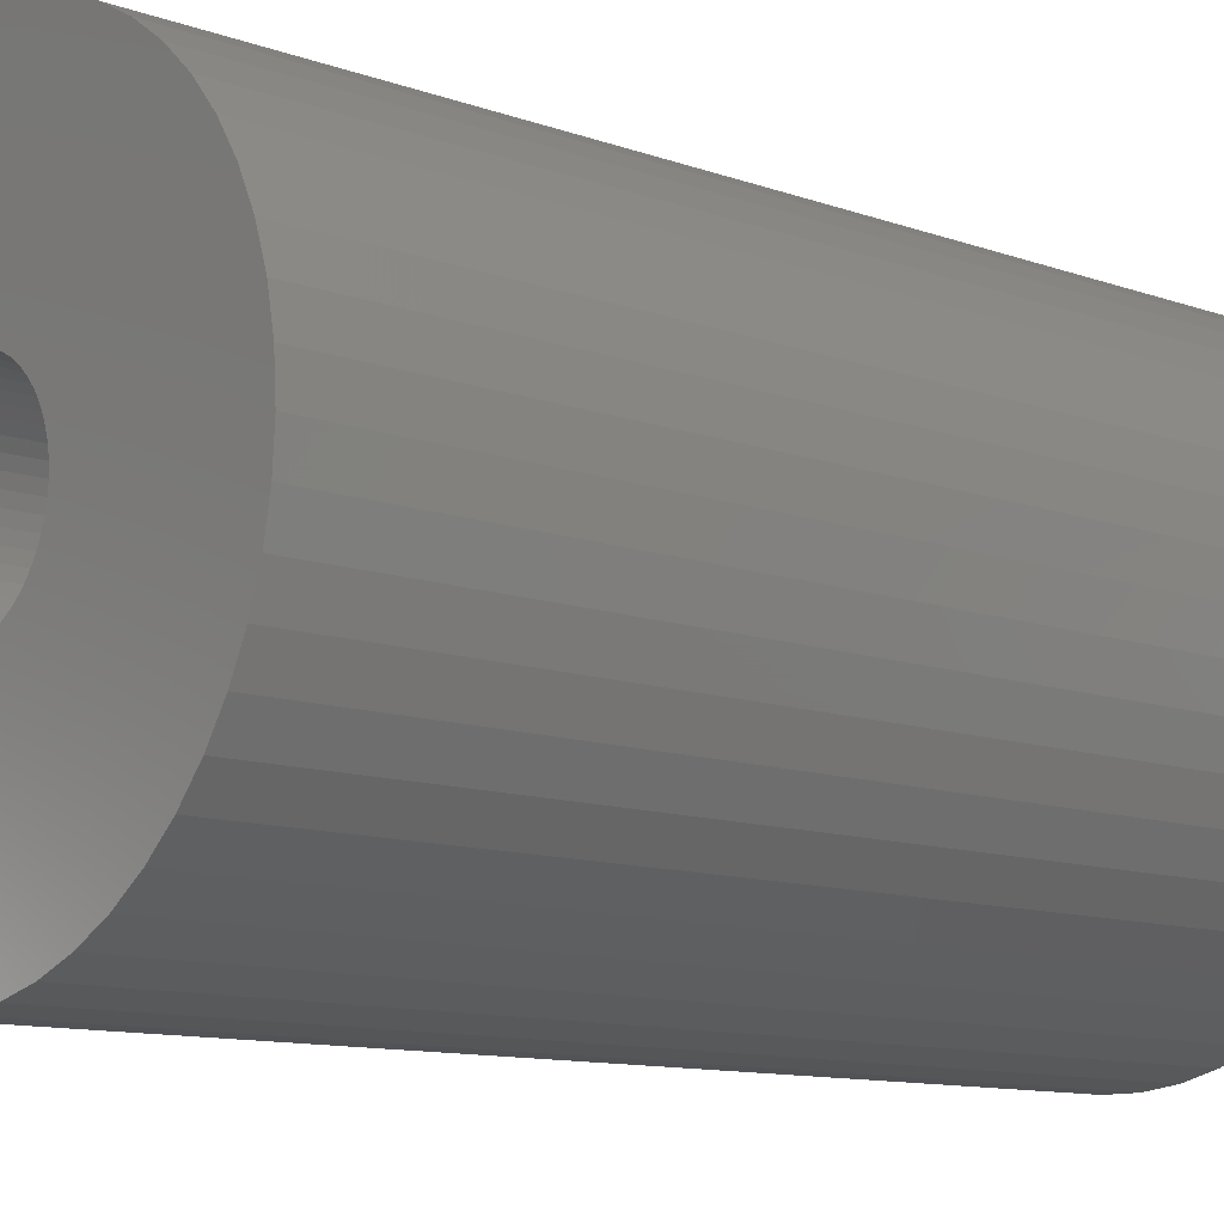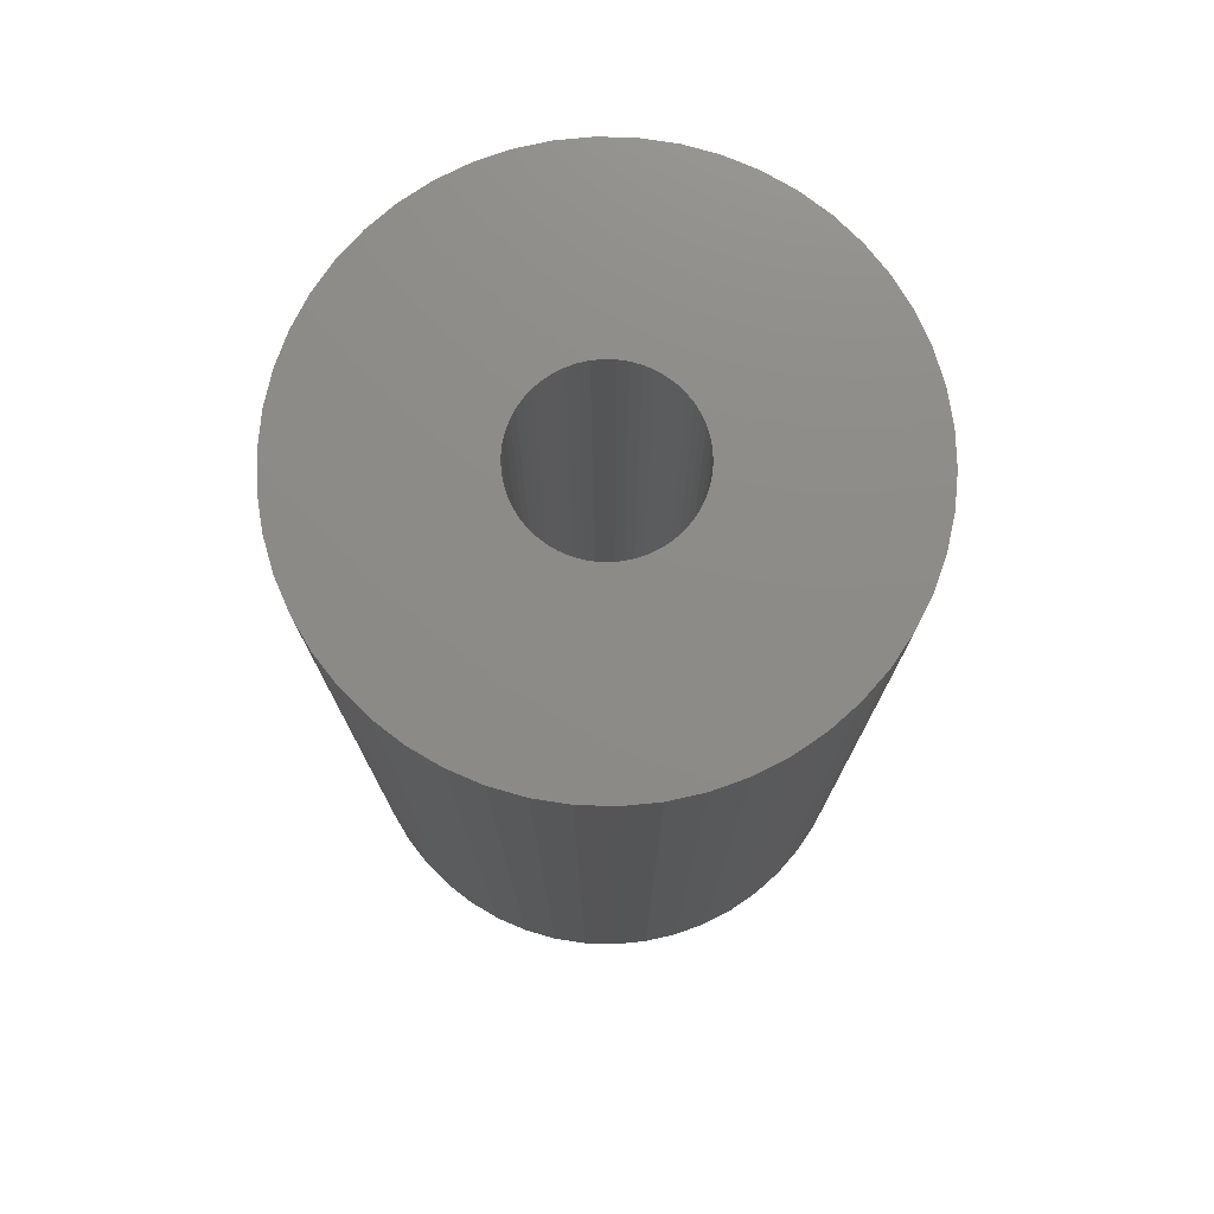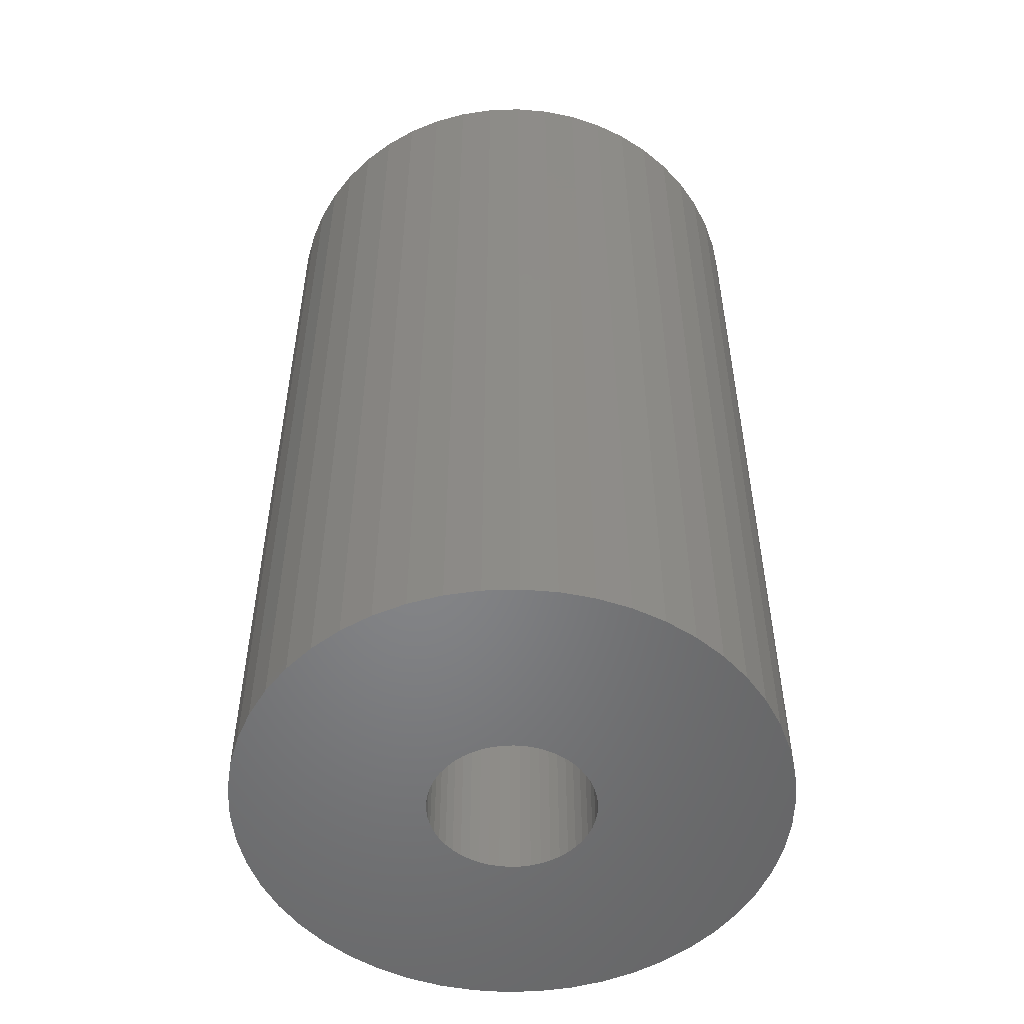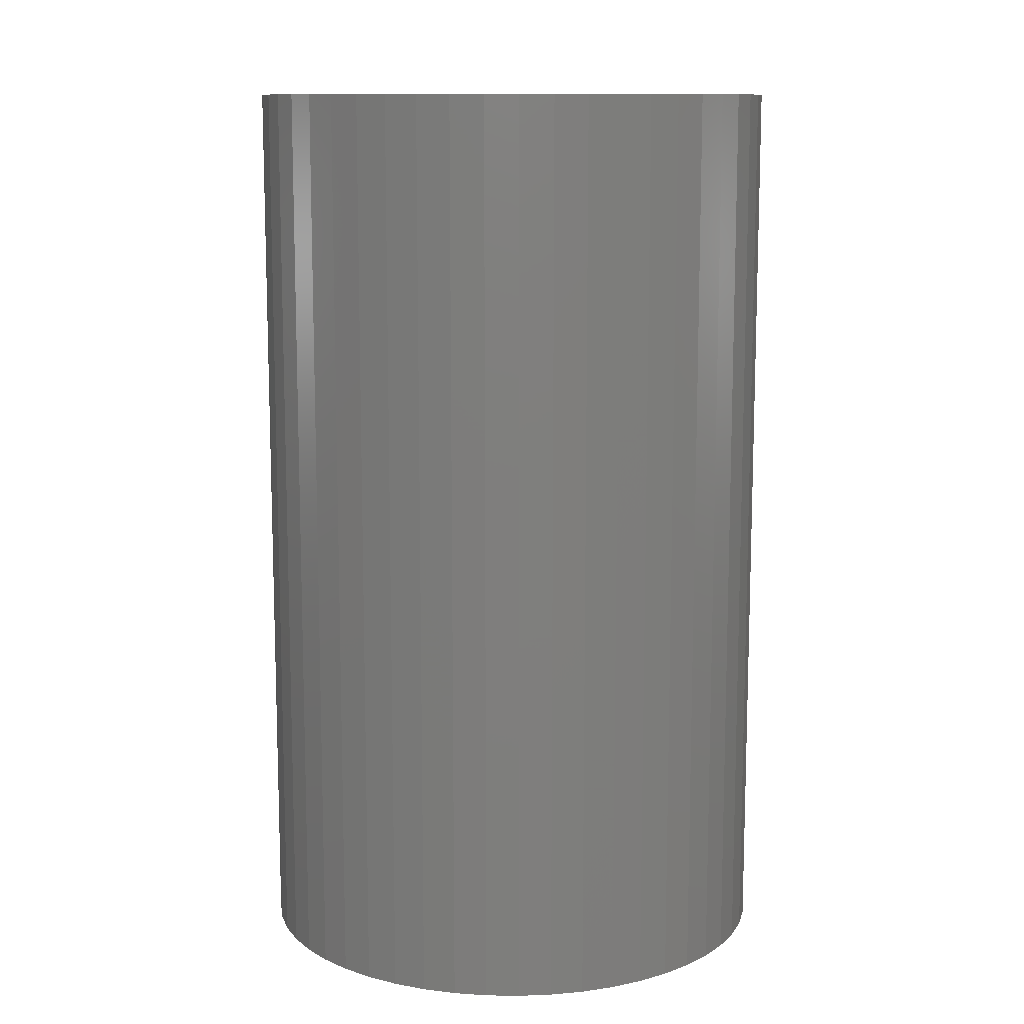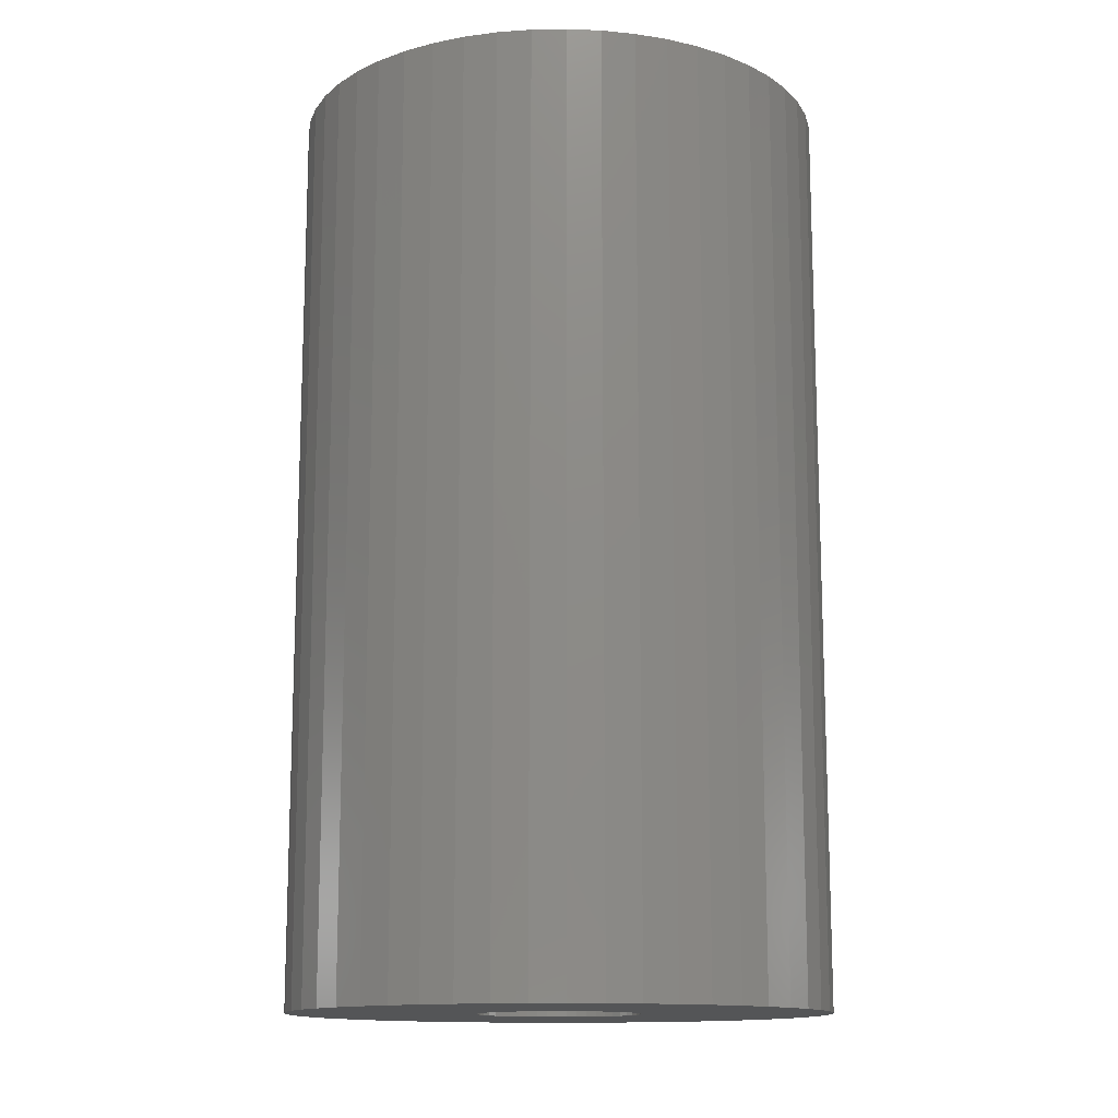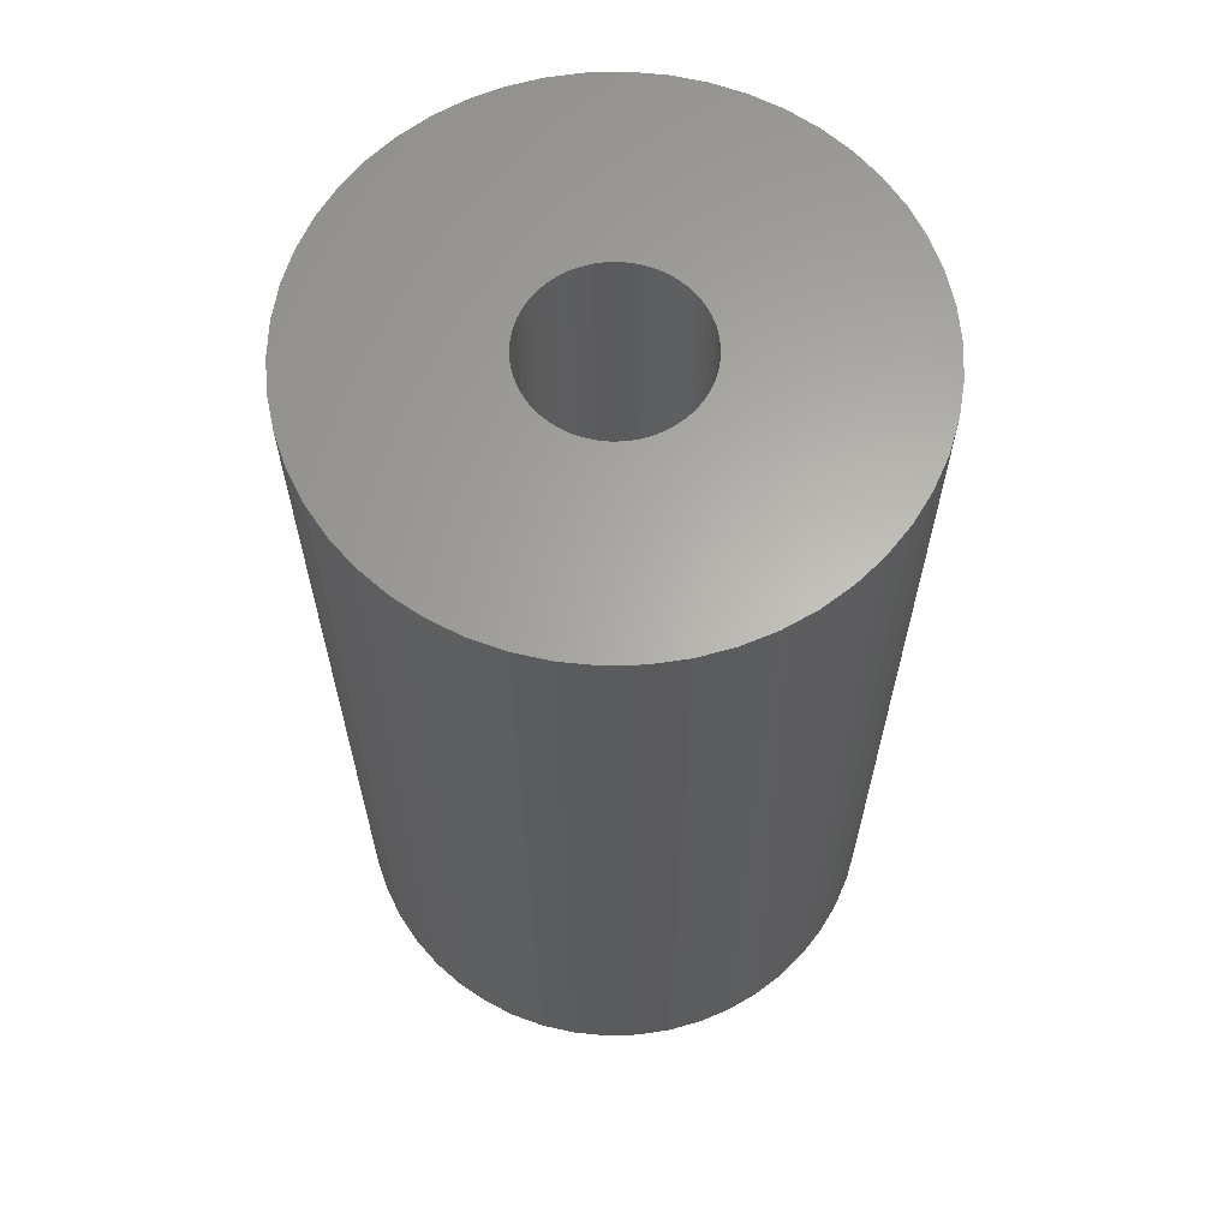
<metadata>
{"format":"stl","ext":"stl","renderer":"f3d","projection":"perspective","resolution":1024,"background":"white","views":[{"elev":-10.7,"azim":47.5,"up":"+Y"},{"elev":75.8,"azim":-19.9,"up":"+Z"},{"elev":-52.5,"azim":-69.9,"up":"+Z"},{"elev":11.3,"azim":-69.9,"up":"+Z"},{"elev":-13.5,"azim":-69.9,"up":"+Z"},{"elev":63.7,"azim":-174.2,"up":"+Z"}]}
</metadata>
<code>
# stl→obj: 200 verts, 400 faces
v 14 0 24
v 13.89 1.755 -24
v 13.89 1.755 24
v 14 0 -24
v -14 0 -24
v -13.89 1.755 24
v -13.89 1.755 -24
v -14 0 24
v 0.8791 13.97 -24
v -0.8791 13.97 24
v 0.8791 13.97 24
v -0.8791 13.97 -24
v 10.21 9.584 -24
v 8.924 10.79 24
v 10.21 9.584 24
v 8.924 10.79 -24
v -8.924 10.79 -24
v -10.21 9.584 24
v -8.924 10.79 24
v -10.21 9.584 -24
v -4.326 13.31 -24
v -5.961 12.67 24
v -4.326 13.31 24
v -5.961 12.67 -24
v 13.02 5.154 24
v 12.27 6.745 -24
v 12.27 6.745 24
v 13.02 5.154 -24
v 5.961 12.67 -24
v 4.326 13.31 24
v 5.961 12.67 24
v 4.326 13.31 -24
v 7.502 11.82 24
v 7.502 11.82 -24
v -12.27 6.745 -24
v -11.33 8.229 24
v -11.33 8.229 -24
v -12.27 6.745 24
v -13.56 3.482 24
v -13.56 3.482 -24
v -7.502 11.82 -24
v -7.502 11.82 24
v -2.623 13.75 24
v -2.623 13.75 -24
v 10.21 -9.584 24
v 11.33 -8.229 -24
v 11.33 -8.229 24
v 10.21 -9.584 -24
v 0.8791 -13.97 -24
v 2.623 -13.75 24
v 0.8791 -13.97 24
v 2.623 -13.75 -24
v 13.56 3.482 24
v 13.56 3.482 -24
v 11.33 8.229 24
v 11.33 8.229 -24
v 2.623 13.75 24
v 2.623 13.75 -24
v -13.02 5.154 -24
v -13.02 5.154 24
v 4.25 0 24
v 4.216 0.5327 24
v 13.89 -1.755 24
v 4.116 1.057 24
v 4.216 -0.5327 24
v 3.952 1.565 24
v 13.56 -3.482 24
v 3.724 2.047 24
v 4.116 -1.057 24
v 3.438 2.498 24
v 13.02 -5.154 24
v 3.098 2.909 24
v 3.952 -1.565 24
v 2.709 3.275 24
v 12.27 -6.745 24
v 2.277 3.588 24
v 3.724 -2.047 24
v 1.81 3.846 24
v 3.438 -2.498 24
v 1.313 4.042 24
v 0.7964 4.175 24
v 0.2669 4.242 24
v -0.2669 4.242 24
v -0.7964 4.175 24
v -1.313 4.042 24
v -1.81 3.846 24
v -2.277 3.588 24
v -2.709 3.275 24
v -3.098 2.909 24
v -3.438 2.498 24
v 3.098 -2.909 24
v 8.924 -10.79 24
v 2.709 -3.275 24
v 7.502 -11.82 24
v 2.277 -3.588 24
v 5.961 -12.67 24
v 1.81 -3.846 24
v 4.326 -13.31 24
v 1.313 -4.042 24
v 0.7964 -4.175 24
v 0.2669 -4.242 24
v -0.2669 -4.242 24
v -0.8791 -13.97 24
v -0.7964 -4.175 24
v -2.623 -13.75 24
v -1.313 -4.042 24
v -4.326 -13.31 24
v -1.81 -3.846 24
v -5.961 -12.67 24
v -2.277 -3.588 24
v -7.502 -11.82 24
v -2.709 -3.275 24
v -8.924 -10.79 24
v -3.098 -2.909 24
v -10.21 -9.584 24
v -3.438 -2.498 24
v -11.33 -8.229 24
v -3.724 -2.047 24
v -12.27 -6.745 24
v -3.952 -1.565 24
v -13.02 -5.154 24
v -4.116 -1.057 24
v -13.56 -3.482 24
v -4.216 -0.5327 24
v -13.89 -1.755 24
v -4.25 0 24
v -3.724 2.047 24
v -3.952 1.565 24
v -4.116 1.057 24
v -4.216 0.5327 24
v 13.89 -1.755 -24
v 7.502 -11.82 -24
v 8.924 -10.79 -24
v -7.502 -11.82 -24
v -5.961 -12.67 -24
v -13.89 -1.755 -24
v -13.02 -5.154 -24
v -13.56 -3.482 -24
v 4.326 -13.31 -24
v 5.961 -12.67 -24
v 13.56 -3.482 -24
v 13.02 -5.154 -24
v 12.27 -6.745 -24
v -2.623 -13.75 -24
v -0.8791 -13.97 -24
v -10.21 -9.584 -24
v -8.924 -10.79 -24
v -11.33 -8.229 -24
v -12.27 -6.745 -24
v 4.25 0 -24
v 4.216 -0.5327 -24
v 4.116 -1.057 -24
v 4.216 0.5327 -24
v 3.952 -1.565 -24
v 3.724 -2.047 -24
v 4.116 1.057 -24
v 3.438 -2.498 -24
v 3.098 -2.909 -24
v 3.952 1.565 -24
v 2.709 -3.275 -24
v 2.277 -3.588 -24
v 3.724 2.047 -24
v 1.81 -3.846 -24
v 3.438 2.498 -24
v 1.313 -4.042 -24
v 0.7964 -4.175 -24
v 0.2669 -4.242 -24
v -0.2669 -4.242 -24
v -0.7964 -4.175 -24
v -1.313 -4.042 -24
v -4.326 -13.31 -24
v -1.81 -3.846 -24
v -2.277 -3.588 -24
v -2.709 -3.275 -24
v -3.098 -2.909 -24
v -3.438 -2.498 -24
v 3.098 2.909 -24
v 2.709 3.275 -24
v 2.277 3.588 -24
v 1.81 3.846 -24
v 1.313 4.042 -24
v 0.7964 4.175 -24
v 0.2669 4.242 -24
v -0.2669 4.242 -24
v -0.7964 4.175 -24
v -1.313 4.042 -24
v -1.81 3.846 -24
v -2.277 3.588 -24
v -2.709 3.275 -24
v -3.098 2.909 -24
v -3.438 2.498 -24
v -3.724 2.047 -24
v -3.952 1.565 -24
v -4.116 1.057 -24
v -4.216 0.5327 -24
v -4.25 0 -24
v -3.724 -2.047 -24
v -3.952 -1.565 -24
v -4.116 -1.057 -24
v -4.216 -0.5327 -24
f 1 2 3
f 2 1 4
f 5 6 7
f 6 5 8
f 9 10 11
f 10 9 12
f 13 14 15
f 14 13 16
f 17 18 19
f 18 17 20
f 21 22 23
f 22 21 24
f 25 26 27
f 26 25 28
f 29 30 31
f 30 29 32
f 16 33 14
f 33 16 34
f 35 36 37
f 36 35 38
f 37 18 20
f 18 37 36
f 7 39 40
f 39 7 6
f 41 19 42
f 19 41 17
f 12 43 10
f 43 12 44
f 45 46 47
f 46 45 48
f 49 50 51
f 50 49 52
f 53 28 25
f 28 53 54
f 3 54 53
f 54 3 2
f 55 13 15
f 13 55 56
f 27 56 55
f 56 27 26
f 32 57 30
f 57 32 58
f 58 11 57
f 11 58 9
f 34 31 33
f 31 34 29
f 59 38 35
f 38 59 60
f 61 1 3
f 62 3 53
f 1 61 63
f 64 53 25
f 65 63 61
f 66 25 27
f 63 65 67
f 68 27 55
f 69 67 65
f 70 55 15
f 67 69 71
f 72 15 14
f 73 71 69
f 74 14 33
f 71 73 75
f 76 33 31
f 77 75 73
f 78 31 30
f 75 77 47
f 79 47 77
f 3 62 61
f 53 64 62
f 25 66 64
f 27 68 66
f 55 70 68
f 15 72 70
f 14 74 72
f 80 30 57
f 33 76 74
f 31 78 76
f 30 80 78
f 81 57 11
f 57 81 80
f 11 82 81
f 11 83 82
f 10 83 11
f 83 10 84
f 43 84 10
f 84 43 85
f 23 85 43
f 85 23 86
f 22 86 23
f 86 22 87
f 42 87 22
f 87 42 88
f 19 88 42
f 88 19 89
f 18 89 19
f 36 90 18
f 89 18 90
f 47 79 45
f 91 45 79
f 45 91 92
f 93 92 91
f 92 93 94
f 95 94 93
f 94 95 96
f 97 96 95
f 96 97 98
f 99 98 97
f 98 99 50
f 100 50 99
f 50 100 51
f 101 51 100
f 102 51 101
f 103 102 104
f 102 103 51
f 105 104 106
f 107 106 108
f 109 108 110
f 104 105 103
f 111 110 112
f 113 112 114
f 115 114 116
f 117 116 118
f 119 118 120
f 121 120 122
f 123 122 124
f 106 107 105
f 125 124 126
f 90 36 127
f 38 127 36
f 108 109 107
f 127 38 128
f 110 111 109
f 60 128 38
f 112 113 111
f 128 60 129
f 114 115 113
f 39 129 60
f 116 117 115
f 129 39 130
f 118 119 117
f 6 130 39
f 120 121 119
f 130 6 126
f 122 123 121
f 8 126 6
f 124 125 123
f 126 8 125
f 44 23 43
f 23 44 21
f 63 4 1
f 4 63 131
f 132 92 94
f 92 132 133
f 134 109 111
f 109 134 135
f 136 8 5
f 8 136 125
f 137 123 138
f 123 137 121
f 133 45 92
f 45 133 48
f 139 96 98
f 96 139 140
f 52 98 50
f 98 52 139
f 40 60 59
f 60 40 39
f 24 42 22
f 42 24 41
f 71 141 67
f 141 71 142
f 67 131 63
f 131 67 141
f 75 142 71
f 142 75 143
f 47 143 75
f 143 47 46
f 144 103 105
f 103 144 145
f 146 113 115
f 113 146 147
f 146 117 148
f 117 146 115
f 149 121 137
f 121 149 119
f 138 125 136
f 125 138 123
f 150 4 131
f 151 131 141
f 4 150 2
f 152 141 142
f 153 2 150
f 154 142 143
f 2 153 54
f 155 143 46
f 156 54 153
f 157 46 48
f 54 156 28
f 158 48 133
f 159 28 156
f 160 133 132
f 28 159 26
f 161 132 140
f 162 26 159
f 163 140 139
f 26 162 56
f 164 56 162
f 131 151 150
f 141 152 151
f 142 154 152
f 143 155 154
f 46 157 155
f 48 158 157
f 133 160 158
f 165 139 52
f 132 161 160
f 140 163 161
f 139 165 163
f 166 52 49
f 52 166 165
f 49 167 166
f 49 168 167
f 145 168 49
f 168 145 169
f 144 169 145
f 169 144 170
f 171 170 144
f 170 171 172
f 135 172 171
f 172 135 173
f 134 173 135
f 173 134 174
f 147 174 134
f 174 147 175
f 146 175 147
f 148 176 146
f 175 146 176
f 56 164 13
f 177 13 164
f 13 177 16
f 178 16 177
f 16 178 34
f 179 34 178
f 34 179 29
f 180 29 179
f 29 180 32
f 181 32 180
f 32 181 58
f 182 58 181
f 58 182 9
f 183 9 182
f 184 9 183
f 12 184 185
f 184 12 9
f 44 185 186
f 21 186 187
f 24 187 188
f 185 44 12
f 41 188 189
f 17 189 190
f 20 190 191
f 37 191 192
f 35 192 193
f 59 193 194
f 40 194 195
f 186 21 44
f 7 195 196
f 176 148 197
f 149 197 148
f 187 24 21
f 197 149 198
f 188 41 24
f 137 198 149
f 189 17 41
f 198 137 199
f 190 20 17
f 138 199 137
f 191 37 20
f 199 138 200
f 192 35 37
f 136 200 138
f 193 59 35
f 200 136 196
f 194 40 59
f 5 196 136
f 195 7 40
f 196 5 7
f 140 94 96
f 94 140 132
f 145 51 103
f 51 145 49
f 147 111 113
f 111 147 134
f 148 119 149
f 119 148 117
f 171 105 107
f 105 171 144
f 135 107 109
f 107 135 171
f 129 193 128
f 193 129 194
f 162 70 164
f 70 162 68
f 182 80 81
f 80 182 181
f 181 78 80
f 78 181 180
f 187 85 86
f 85 187 186
f 128 192 127
f 192 128 193
f 151 61 150
f 61 151 65
f 161 97 95
f 97 161 163
f 179 74 76
f 74 179 178
f 90 190 89
f 190 90 191
f 188 86 87
f 86 188 187
f 185 83 84
f 83 185 184
f 189 87 88
f 87 189 188
f 150 62 153
f 62 150 61
f 160 95 93
f 95 160 161
f 157 77 155
f 77 157 79
f 169 106 104
f 106 169 170
f 178 72 74
f 72 178 177
f 164 72 177
f 72 164 70
f 184 82 83
f 82 184 183
f 180 76 78
f 76 180 179
f 126 195 130
f 195 126 196
f 130 194 129
f 194 130 195
f 127 191 90
f 191 127 192
f 186 84 85
f 84 186 185
f 190 88 89
f 88 190 189
f 152 65 151
f 65 152 69
f 116 197 118
f 197 116 176
f 166 101 100
f 101 166 167
f 159 68 162
f 68 159 66
f 156 66 159
f 66 156 64
f 153 64 156
f 64 153 62
f 183 81 82
f 81 183 182
f 154 69 152
f 69 154 73
f 155 73 154
f 73 155 77
f 168 104 102
f 104 168 169
f 124 196 126
f 196 124 200
f 118 198 120
f 198 118 197
f 120 199 122
f 199 120 198
f 114 176 116
f 176 114 175
f 158 93 91
f 93 158 160
f 173 112 110
f 112 173 174
f 167 102 101
f 102 167 168
f 122 200 124
f 200 122 199
f 174 114 112
f 114 174 175
f 165 100 99
f 100 165 166
f 163 99 97
f 99 163 165
f 158 79 157
f 79 158 91
f 172 110 108
f 110 172 173
f 170 108 106
f 108 170 172

</code>
